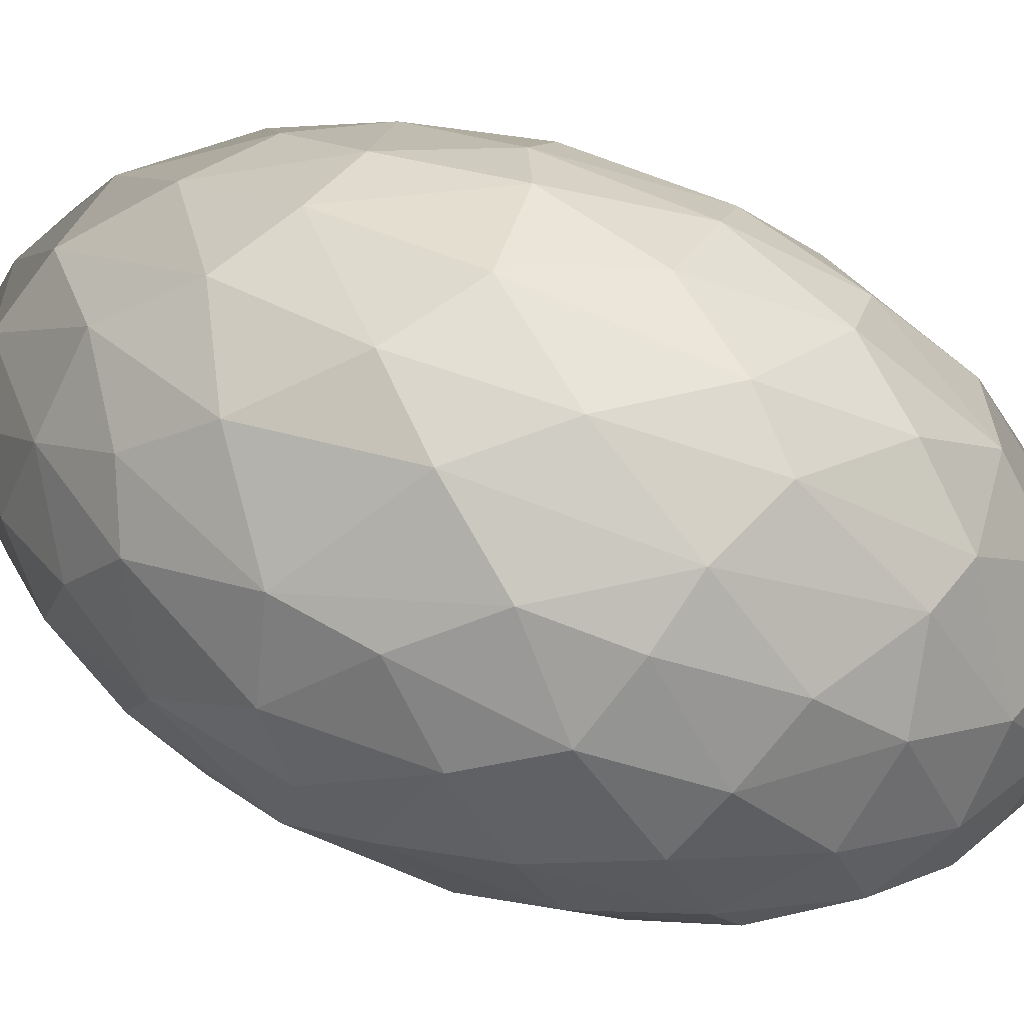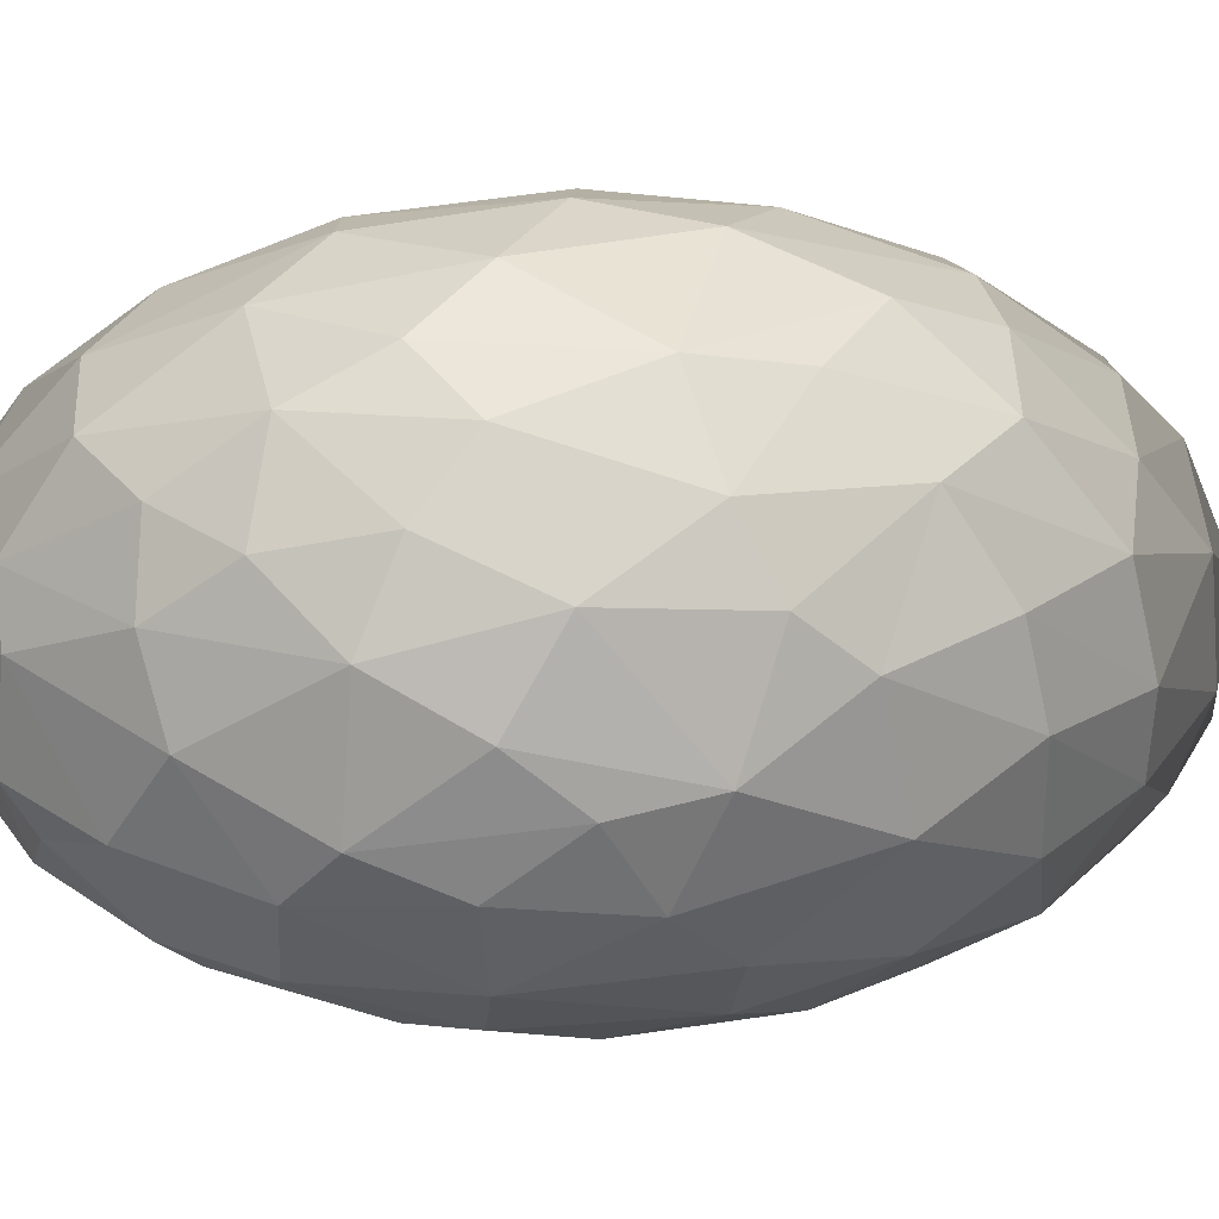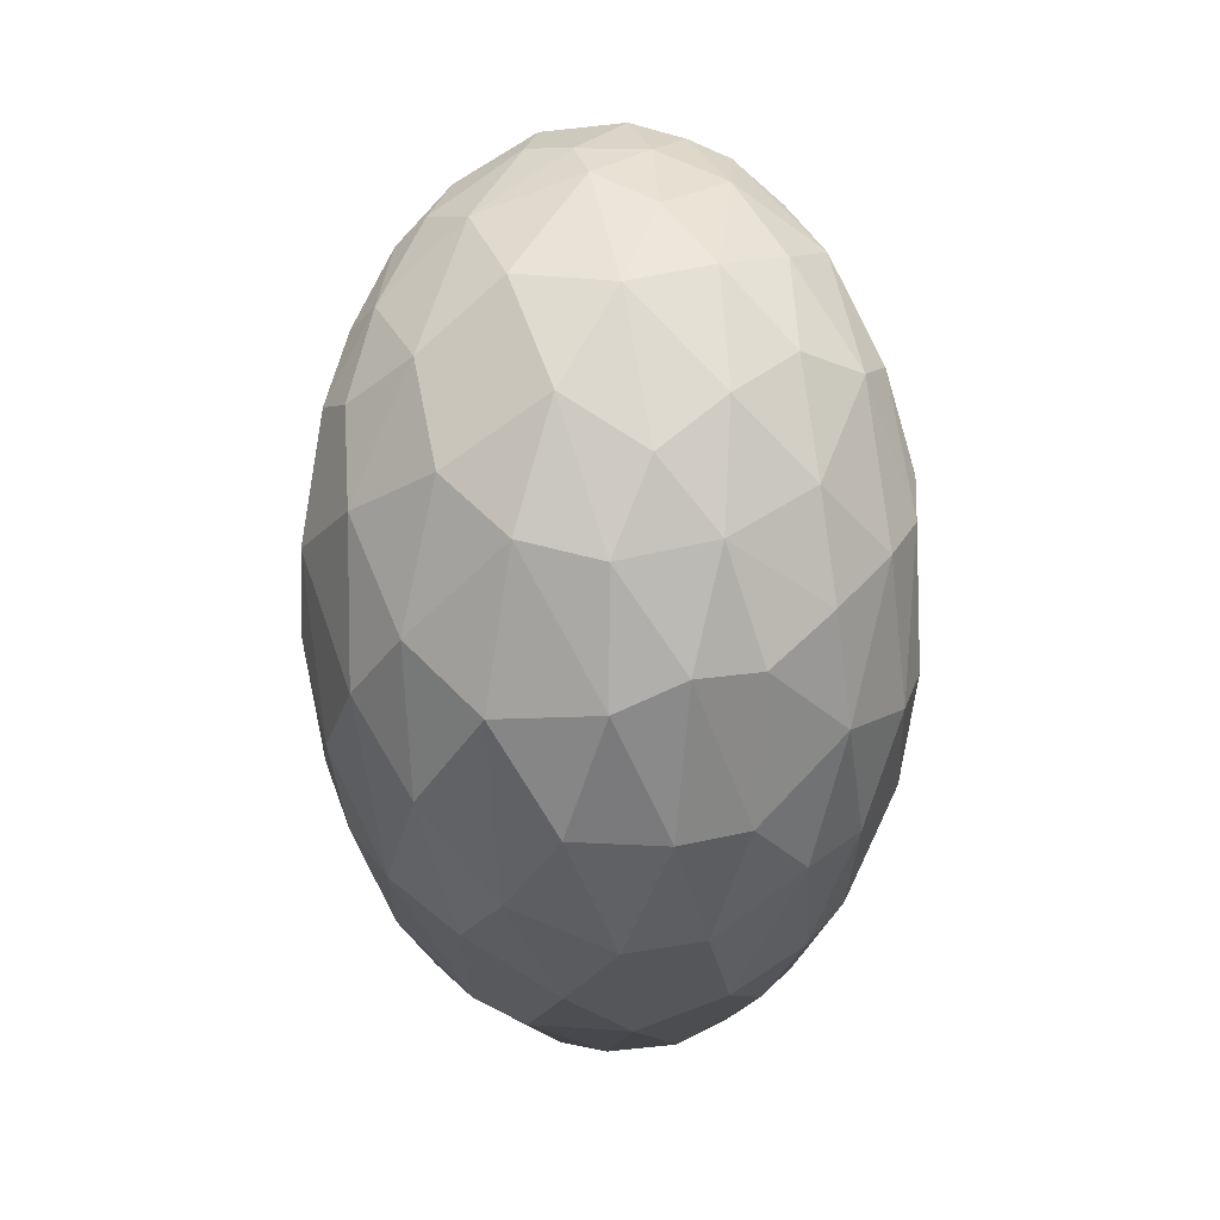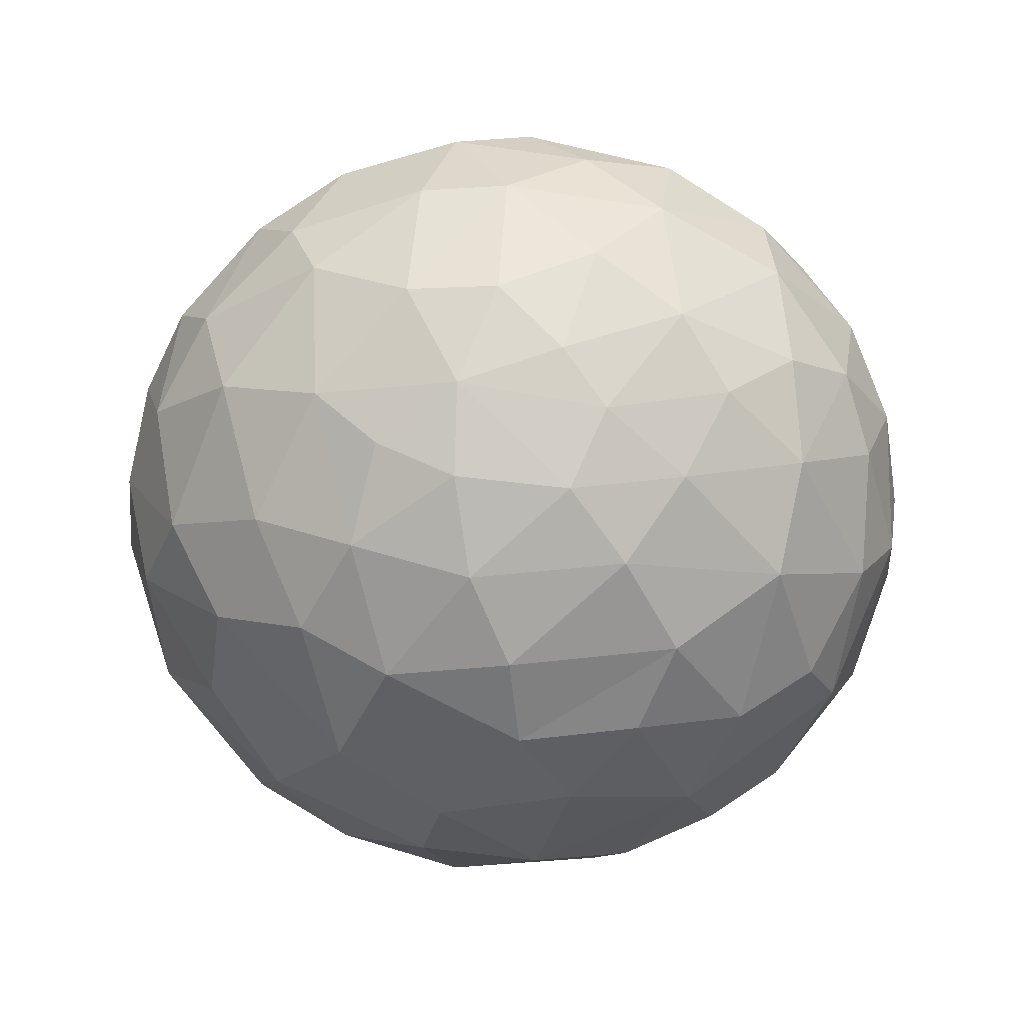
<metadata>
{"format":"obj","ext":"obj","renderer":"f3d","projection":"perspective","resolution":1024,"background":"white","views":[{"elev":55.2,"azim":-65.8,"up":"+Z"},{"elev":2.1,"azim":-119.0,"up":"+Z"},{"elev":25.6,"azim":24.6,"up":"+Y"},{"elev":-7.9,"azim":-0.8,"up":"+Z"}]}
</metadata>
<code>
v -1.065 -4.501 -0.902
v -2.231 -2.101 -1.72
v -2.321 0.9255 -1.938
v -2.081 2.182 -1.819
v -1.441 3.282 -1.819
v -1.987 0.1291 -2.35
v -0.8531 4.211 -1.438
v -0.827 -3.92 -1.763
v -1.428 1.755 -2.505
v -0.3378 -4.959 -0.4775
v -1.26 -0.1741 -2.786
v -0.6607 1.405 -2.861
v -0.2351 4.427 -1.44
v -1.205 -2.84 -2.255
v -0.6227 2.908 -2.429
v -0.455 -2.329 -2.686
v -0.00343 3.562 -2.186
v -0.232 -4.683 -1.15
v -0.3489 0.3359 -3.045
v -0.2408 4.726 -1.04
v 0.5264 -2.732 -2.579
v 0.1309 -3.577 -2.212
v 0.05017 -4.241 -1.721
v 0.6388 2.936 -2.475
v 0.4591 -4.967 -0.5636
v 1.06 -0.4346 -2.941
v 0.6769 4.145 -1.699
v 1.617 0.7397 -2.696
v 1.754 -0.5642 -2.643
v 1.474 -2.012 -2.55
v 1.002 -3.448 -2.11
v 1.979 1.672 -2.314
v 1.25 -4.019 -1.58
v 1.803 -2.871 -1.985
v 1.013 4.613 -0.9138
v 1.451 4.117 -1.235
v 2.222 2.574 -1.744
v 0.8561 -4.653 -1.045
v 2.02 -3.798 -1.02
v 0.7062 4.867 -0.5221
v 2.038 3.825 -0.8731
v 2.784 -2.547 -0.8586
v 2.637 2.707 -0.9999
v 1.275 -4.677 -0.4366
v 2.952 1.557 -1.166
v 2.994 -0.195 -1.44
v 2.182 -3.901 -0.2153
v 3.198 1.361 -0.4997
v 3.283 -0.3231 -0.6162
v 1.356 4.641 -0.06443
v 3.145 -1.605 -0.5401
v 2.011 4.047 0.08804
v 2.743 2.955 -0.08197
v 3.343 -0.4141 0.01454
v 0.7137 -4.968 0.001225
v 3.138 -0.1855 1.054
v 3.126 -1.582 0.5221
v 2.364 3.377 0.6877
v 2.129 -3.815 0.5576
v 2.836 -1.684 1.237
v 2.741 2.27 1.055
v 1.604 -4.481 0.2004
v 2.993 1.109 1.172
v 0.6513 4.929 0.1601
v 0.9986 4.631 0.7768
v 2.58 0.6861 1.851
v 1.628 4.164 0.8736
v 2.005 3.187 1.466
v 2.076 -3.34 1.314
v 2.027 0.71 2.334
v 1.273 -4.541 0.751
v 0.4103 -4.968 0.4253
v 1.381 0.3806 2.716
v 1.903 -1.057 2.38
v 1.332 -2.433 2.347
v 1.526 2.763 2.084
v 1.297 1.824 2.523
v 0.6631 -4.523 1.199
v 0.9404 -1.01 2.811
v 0.9568 4.097 1.516
v 0.2474 -1.947 2.73
v 0.6109 3.245 2.2
v 0.03711 -3.968 1.822
v 0.417 1.964 2.714
v -0.4257 2.407 2.548
v 0.2298 0.2087 2.968
v 0.2825 4.824 0.7548
v -0.1014 4.083 1.7
v -0.0267 4.934 0.4515
v -0.6381 -0.9541 2.821
v -0.3431 -2.56 2.524
v -0.596 -3.816 1.819
v -0.7111 0.7726 2.817
v -1.503 1.743 2.34
v -0.03599 -4.807 0.8926
v -1.418 -0.05198 2.608
v -0.7608 4.386 1.169
v -1.239 -2.218 2.348
v -0.9138 3.275 2.017
v -1.571 -3.249 1.642
v -0.679 -4.63 0.905
v -2.547 -0.1031 1.63
v -0.5698 4.848 0.3678
v -1.907 -2.035 1.946
v -1.807 2.574 1.789
v -1.7 3.427 1.331
v -1.428 4.186 0.7579
v -2.542 -1.706 1.312
v -2.244 -2.905 1.039
v -2.378 2.273 1.263
v -2.442 0.9247 1.707
v -2.931 0.8239 0.7872
v -0.3206 -5 0.1748
v -2.904 -0.7917 0.8763
v -1.972 3.725 0.4308
v -2.426 2.854 0.5914
v -2.641 -2.555 0.3802
v -2.861 1.895 0.1047
v -3.087 0.4733 0.06224
v -0.7094 4.85 -0.2089
v -2.974 -1.421 0.008489
v -3.085 -0.2105 -0.3677
v -1.553 4.287 -0.01942
v -2.359 3.193 -0.2417
v -2.04 -3.725 0.3689
v -1.326 -4.514 0.1768
v -1.597 4.075 -0.8164
v -2.629 2.33 -0.7596
v -0.8864 -4.789 -0.2177
v -2.89 0.7619 -1.081
v -2.789 -1.759 -0.8279
v -2.109 -3.079 -1.259
v -1.958 3.073 -1.445
v -1.773 -3.982 -0.6483
v -2.642 1.613 -1.268
v -0.6023 -1.226 -2.92
v 0.2644 1.606 -2.917
v 2.649 -1.613 -1.707
v 2.815 -2.781 0.02411
v -2.702 -0.7283 -1.482
v -1.762 -1.334 -2.396
v -1.449 -3.791 -1.412
v 0.3025 -1.122 -3.017
v 0.852 1.001 -2.947
v 1.521 3.46 -1.807
v 1.671 2.377 -2.299
v 2.338 -0.1677 -2.264
v 2.75 1.069 -1.693
v 2.382 -2.514 -1.614
v 3.205 1.327 0.2584
v 2.623 -3.011 0.601
v 2.511 -0.9953 1.892
v 2.165 1.978 1.94
v 2.072 -2.346 1.894
v 1.182 -3.799 1.694
v 0.1622 5 -0.3694
v 0.6455 -3.23 2.209
v -2.02 -0.9897 2.124
v -1.369 -3.981 1.201
v -2.475 -2.909 -0.5454
v -6.188 -3.085 3.037
v -7.572 -1.771 2.742
v -7.871 -0.2891 2.59
v -6.133 -2.247 2.543
v -5.656 -3.163 3.224
v -7.422 0.1878 2.305
v -6.778 -1.535 2.376
v -6.276 -0.5645 2.126
v -5.6 -2.627 2.863
v -5.691 -0.3233 2.189
v -5.766 -1.286 2.314
v -5.489 -1.962 2.58
v -5.137 -2.768 3.27
v -5.691 1.34 2.301
v -5.284 1.555 2.485
v -5.22 0.6398 2.436
v -5.194 -0.5883 2.393
v -4.981 -1.236 2.647
v -4.698 -0.1705 2.719
v -4.961 -2.031 2.952
v -4.431 -0.9619 3.139
v -4.124 -0.02288 3.509
v -4.576 -2.08 3.432
v -4.403 1.802 3.511
v -4.14 -1.197 3.816
v -4.152 1.589 4.038
v -4.069 0.8604 3.926
v -4.057 1.252 4.529
v -4.829 -2.787 3.724
v -4.143 0.7326 5.205
v -3.971 0.3006 4.619
v -4.171 -1.695 4.286
v -4.112 -0.3896 5.121
v -4.384 -2.137 3.897
v -4.243 -1.586 4.844
v -4.552 -2.523 4.329
v -5.012 -3.168 4.059
v -4.785 -0.8981 5.984
v -4.94 -1.906 5.761
v -4.953 -3.097 4.548
v -5.299 -1.447 6.182
v -5.615 -2.241 6.006
v -5.39 -3.271 4.975
v -6.403 -2.337 6.101
v -5.883 -2.961 5.642
v -6.072 -3.534 5.044
v -5.322 -3.459 4.304
v -7.122 -2.286 6.058
v -6.67 -3.047 5.599
v -6.683 -3.578 5.004
v -5.815 -3.67 4.351
v -7.95 -2.461 5.224
v -7.146 -3.271 5.206
v -7.644 -3.017 4.93
v -7.145 -3.527 4.609
v -5.499 -3.396 3.717
v -8.132 -2.491 4.551
v -7.634 -3.16 4.207
v -8.02 -2.607 3.908
v -8.338 -1.904 3.81
v -6.993 -3.544 3.928
v -6.27 -3.607 3.714
v -5.932 -3.441 3.403
v -7.907 -2.254 3.311
v -7.252 -2.509 2.911
v -6.829 -3.193 3.242
v -6.836 -0.1497 2.154
v -4.466 0.856 3.097
v -3.956 -0.2198 4.093
v -8.085 -1.295 3.019
v -7.482 -0.7908 2.443
v -6.669 -2.606 2.732
v -6.108 0.5314 2.14
v -4.895 1.771 2.87
v -4.352 0.06721 3.057
v -4.001 -0.8236 4.493
v -4.384 -0.1893 5.666
v -4.442 -1.265 5.469
v -4.737 -2.464 5.088
v -5.243 -2.692 5.536
v -7.428 -2.728 5.544
v -6.471 -3.751 4.456
v -7.493 -2.992 3.518
v -6.173 -3.92 2.618
v -7.95 -2.233 2.239
v -8.333 -0.3529 2.01
v -6.103 -2.844 1.984
v -5.491 -4.02 2.858
v -7.788 0.2463 1.678
v -6.931 -1.93 1.77
v -6.287 -0.6852 1.449
v -5.419 -3.332 2.395
v -5.536 -0.3763 1.529
v -5.633 -1.61 1.691
v -5.277 -2.478 2.032
v -4.825 -3.513 2.917
v -5.543 1.724 1.677
v -5.037 1.979 1.95
v -4.933 0.8567 1.849
v -4.898 -0.7153 1.791
v -4.625 -1.547 2.117
v -4.261 -0.1791 2.21
v -4.6 -2.566 2.509
v -3.919 -1.195 2.749
v -3.525 0.01039 3.224
v -4.106 -2.629 3.124
v -3.903 2.308 3.219
v -3.545 -1.497 3.617
v -3.571 2.057 3.904
v -3.457 1.14 3.759
v -3.45 1.642 4.54
v -4.43 -3.537 3.5
v -3.562 1 5.399
v -3.331 0.4266 4.648
v -3.586 -2.135 4.22
v -3.511 -0.4592 5.293
v -3.859 -2.703 3.722
v -3.677 -1.996 4.937
v -4.074 -3.198 4.276
v -4.664 -4.025 3.929
v -4.365 -1.115 6.396
v -4.569 -2.407 6.116
v -4.589 -3.935 4.557
v -5.002 -1.836 6.681
v -5.427 -2.846 6.443
v -5.15 -4.158 5.105
v -6.445 -2.985 6.566
v -5.782 -3.762 5.962
v -6.026 -4.496 5.193
v -5.062 -4.4 4.244
v -7.325 -2.868 6.471
v -6.789 -3.871 5.906
v -6.809 -4.553 5.142
v -5.695 -4.67 4.305
v -8.431 -3.138 5.419
v -7.402 -4.159 5.401
v -8.041 -3.834 5.047
v -7.402 -4.487 4.635
v -5.29 -4.318 3.491
v -8.656 -3.177 4.567
v -8.028 -4.016 4.119
v -8.523 -3.31 3.738
v -8.925 -2.446 3.623
v -7.207 -4.508 3.762
v -6.28 -4.589 3.487
v -5.846 -4.377 3.087
v -8.38 -2.857 2.97
v -7.54 -3.18 2.456
v -6.997 -4.058 2.88
v -7.015 -0.1503 1.489
v -3.964 1.136 2.695
v -3.31 -0.2423 3.973
v -8.608 -1.634 2.582
v -7.836 -0.9784 1.853
v -6.791 -3.304 2.227
v -6.072 0.7068 1.468
v -4.508 2.305 2.407
v -3.817 0.126 2.643
v -3.367 -1.017 4.486
v -3.86 -0.206 5.989
v -3.932 -1.584 5.739
v -4.312 -3.122 5.251
v -4.96 -3.416 5.826
v -7.75 -3.471 5.831
v -6.537 -4.774 4.44
v -7.849 -3.8 3.235
v -4.764 2.655 2.313
v -4.571 2.764 2.445
v -4.403 2.774 2.634
v -3.987 2.668 3.264
v -3.881 2.585 3.498
v -6.554 1.208 1.491
v -6.236 1.491 1.536
v -5.842 2.001 1.67
v -5.56 2.209 1.809
v -4.96 2.125 2.899
v -5.067 2.098 2.755
v -4.837 2.139 3.059
v -4.105 2.73 3.049
v -3.676 2.395 3.985
v -7.083 0.8312 1.501
v -5.168 2.358 2.123
v -5.302 2.043 2.45
v -5.678 1.786 2.364
v -4.571 2.15 3.389
v -6.237 1.183 2.197
v -6.474 0.9294 2.148
v -6.859 0.6093 2.149
v -5.924 1.595 2.302
v -4.351 2.073 3.728
v -4.44 2.14 3.553
v -4.209 1.894 4.098
v -3.558 2.154 4.472
v -3.545 1.971 4.812
v -3.606 1.636 5.32
v -4.125 1.675 4.467
v -4.112 1.5 4.732
v -4.155 1.207 5.139
v -4.199 1.027 5.334
v -3.656 1.416 5.56
v -4.281 0.7991 5.498
v -4.444 0.2836 5.773
v -3.742 1.094 5.771
v -3.939 0.3974 6.124
v -4.584 0.007072 5.937
v -4.831 -0.3512 6.125
v -4.424 -0.408 6.559
v -4.121 0.04578 6.321
v -5.092 -1.255 6.894
v -5.4 -0.9714 6.329
v -4.661 -0.7287 6.704
v -5.041 -0.5814 6.217
v -7.999 0.4564 1.756
v -7.798 0.6481 1.675
v -7.572 0.7727 1.608
v -8.352 0.08438 1.951
v -7.4 0.5349 2.299
v -7.586 0.4051 2.391
v -7.215 0.5883 2.233
v -8.562 -0.2919 2.135
v -8.803 -1.07 2.525
v -7.886 0.09288 2.577
v -8.054 -0.2322 2.73
v -8.237 -0.8466 3.015
v -8.951 -1.493 2.892
v -8.356 -1.147 3.265
v -9.12 -1.938 3.523
v -8.5 -1.453 3.721
v -8.511 -1.667 4.017
v -8.838 -2.804 4.848
v -8.956 -2.65 4.487
v -9.122 -2.217 3.917
v -8.484 -2.838 5.648
v -8.671 -2.805 5.359
v -8.39 -2.033 4.47
v -8.288 -2.175 4.766
v -8.061 -2.916 6.011
v -8.142 -2.181 5.18
v -8.01 -2.2 5.412
v -7.468 -2.41 6.555
v -7.703 -2.625 6.42
v -7.472 -2.109 6.039
v -7.335 -2.093 6.273
v -7.718 -2.271 5.694
v -7.239 -2.447 6.728
v -7.062 -1.96 6.263
v -6.613 -1.885 6.302
v -6.712 -2.443 6.844
v -6.329 -1.792 6.322
v -5.91 -1.656 6.307
v -6.334 -2.338 6.896
v -5.378 -1.617 6.955
v -5.626 -1.254 6.357
v -5.763 -2.14 6.889
v -4.807 -0.6718 6.516
v -4.589 -0.3849 6.382
v -5.202 -1.154 6.692
v -5.464 -1.491 6.747
v -5.815 -1.969 6.684
v -6.332 -2.144 6.692
v -6.676 -2.24 6.646
v -7.167 -2.247 6.537
v -7.382 -2.205 6.372
v -7.602 -2.399 6.254
v -7.926 -2.661 5.886
v -8.308 -2.601 5.561
v -8.479 -2.579 5.294
v -8.637 -2.574 4.818
v -8.751 -2.426 4.481
v -8.907 -2.023 3.952
v -8.906 -1.771 3.591
v -8.752 -1.377 3.017
v -8.622 -0.9987 2.682
v -8.405 -0.2735 2.319
v -8.208 0.087 2.144
v -7.869 0.4402 1.957
v -7.669 0.6117 1.876
v -7.455 0.7123 1.813
v -7.007 0.756 1.721
v -6.526 1.112 1.717
v -6.236 1.386 1.762
v -5.87 1.861 1.887
v -5.605 2.049 2.019
v -5.247 2.173 2.316
v -4.878 2.445 2.48
v -4.702 2.549 2.598
v -4.548 2.561 2.776
v -4.273 2.522 3.171
v -4.163 2.463 3.377
v -4.07 2.379 3.59
v -3.887 2.196 4.029
v -3.778 1.968 4.47
v -3.764 1.789 4.781
v -3.82 1.469 5.249
v -3.867 1.265 5.472
v -3.953 0.9788 5.664
v -4.139 0.3523 5.985
v -4.309 0.0301 6.166
o Sphere.002_Sphere.016
f 140 130 3
f 6 140 3
f 7 120 20
f 127 7 5
f 5 133 127
f 3 135 4
f 4 133 5
f 4 5 9
f 6 3 9
f 120 156 20
f 14 8 142
f 141 136 14
f 15 9 5
f 11 6 9
f 11 141 6
f 11 9 12
f 15 7 17
f 14 22 8
f 12 9 15
f 14 16 22
f 15 24 137
f 137 12 15
f 137 19 12
f 19 143 136
f 136 143 16
f 143 19 144
f 23 38 18
f 24 17 27
f 31 22 21
f 33 23 22
f 146 144 24
f 143 26 30
f 27 20 35
f 26 28 29
f 21 30 31
f 30 34 31
f 146 24 145
f 28 144 146
f 29 28 147
f 145 27 36
f 34 138 149
f 39 33 34
f 34 149 39
f 37 145 41
f 33 39 38
f 147 32 148
f 148 46 147
f 43 37 41
f 45 37 43
f 38 39 44
f 51 42 138
f 41 35 50
f 53 43 41
f 46 148 45
f 46 48 49
f 48 43 53
f 44 47 62
f 54 49 48
f 64 40 156
f 40 64 50
f 49 54 51
f 47 39 42
f 42 139 47
f 51 57 139
f 54 48 150
f 54 150 56
f 56 150 63
f 52 67 58
f 151 69 59
f 61 53 58
f 60 69 151
f 68 61 58
f 59 71 62
f 69 71 59
f 66 56 63
f 63 61 153
f 153 66 63
f 56 66 152
f 68 67 80
f 154 155 69
f 68 80 76
f 70 66 153
f 152 66 70
f 70 74 152
f 80 67 65
f 73 79 74
f 70 153 77
f 157 155 75
f 157 83 155
f 77 76 82
f 86 79 73
f 80 65 87
f 79 81 75
f 83 78 155
f 86 73 84
f 91 92 83
f 85 82 88
f 85 93 84
f 72 95 113
f 90 98 91
f 85 88 99
f 95 83 101
f 96 93 94
f 90 96 98
f 96 158 98
f 99 88 97
f 98 100 92
f 98 158 104
f 106 105 99
f 92 100 159
f 96 94 111
f 111 94 105
f 158 111 102
f 158 108 104
f 104 109 100
f 106 97 107
f 109 159 100
f 106 115 116
f 116 110 106
f 125 126 159
f 101 159 126
f 89 156 103
f 114 108 102
f 112 110 118
f 114 117 108
f 123 103 120
f 107 123 115
f 124 116 115
f 116 124 118
f 103 156 120
f 119 122 114
f 122 131 121
f 124 115 123
f 134 126 125
f 131 132 160
f 124 127 133
f 133 128 124
f 1 129 126
f 126 134 1
f 130 118 128
f 113 129 10
f 140 131 122
f 132 142 134
f 135 128 133
f 140 6 141
f 140 141 2
f 7 127 120
f 1 142 8
f 9 3 4
f 10 1 18
f 2 141 14
f 14 142 132
f 132 2 14
f 13 7 20
f 7 15 5
f 1 8 18
f 8 23 18
f 19 11 12
f 11 19 136
f 141 11 136
f 14 136 16
f 17 7 13
f 8 22 23
f 16 143 21
f 16 21 22
f 17 13 27
f 17 24 15
f 25 10 18
f 25 113 10
f 25 18 38
f 144 19 137
f 143 144 26
f 27 13 20
f 22 31 33
f 144 137 24
f 23 33 38
f 156 35 20
f 156 40 35
f 26 29 30
f 21 143 30
f 28 26 144
f 145 24 27
f 31 34 33
f 28 146 32
f 32 146 37
f 147 28 32
f 30 29 147
f 30 147 138
f 36 27 35
f 30 138 34
f 147 46 138
f 36 41 145
f 37 146 145
f 148 32 37
f 45 148 37
f 25 38 44
f 40 50 35
f 41 36 35
f 149 138 42
f 149 42 39
f 49 51 46
f 138 46 51
f 43 48 45
f 39 47 44
f 46 45 48
f 55 113 25
f 55 25 44
f 52 41 50
f 42 51 139
f 52 53 41
f 54 57 51
f 52 58 53
f 47 139 151
f 47 151 59
f 47 59 62
f 150 48 53
f 55 44 62
f 54 56 57
f 63 150 61
f 55 62 71
f 57 56 60
f 50 64 65
f 67 52 50
f 57 151 139
f 57 60 151
f 61 150 53
f 67 50 65
f 68 58 67
f 60 56 152
f 72 55 71
f 72 113 55
f 69 60 154
f 60 152 154
f 61 68 153
f 69 155 71
f 76 153 68
f 71 155 78
f 72 71 78
f 65 64 87
f 74 154 152
f 154 74 75
f 89 87 64
f 74 70 73
f 74 79 75
f 155 154 75
f 76 80 82
f 77 153 76
f 77 73 70
f 77 82 84
f 84 73 77
f 95 72 78
f 64 156 89
f 79 86 81
f 88 80 87
f 81 157 75
f 81 91 157
f 88 82 80
f 157 91 83
f 82 85 84
f 78 83 95
f 84 93 86
f 86 93 90
f 81 86 90
f 81 90 91
f 90 93 96
f 89 97 87
f 97 88 87
f 83 92 101
f 94 85 99
f 92 159 101
f 94 93 85
f 89 103 97
f 92 91 98
f 98 104 100
f 106 99 97
f 105 94 99
f 113 95 101
f 96 111 158
f 111 105 110
f 158 102 108
f 107 97 103
f 104 108 109
f 106 110 105
f 115 106 107
f 159 109 125
f 113 101 126
f 102 111 112
f 102 112 114
f 112 111 110
f 123 107 103
f 109 108 117
f 109 117 125
f 116 118 110
f 118 119 112
f 129 113 126
f 114 112 119
f 114 122 121
f 117 114 121
f 118 130 119
f 122 119 130
f 117 121 160
f 121 131 160
f 125 117 160
f 125 160 134
f 128 118 124
f 127 124 123
f 160 132 134
f 135 130 128
f 122 130 140
f 127 123 120
f 10 129 1
f 130 135 3
f 140 2 131
f 132 131 2
f 134 142 1
f 135 133 4

</code>
